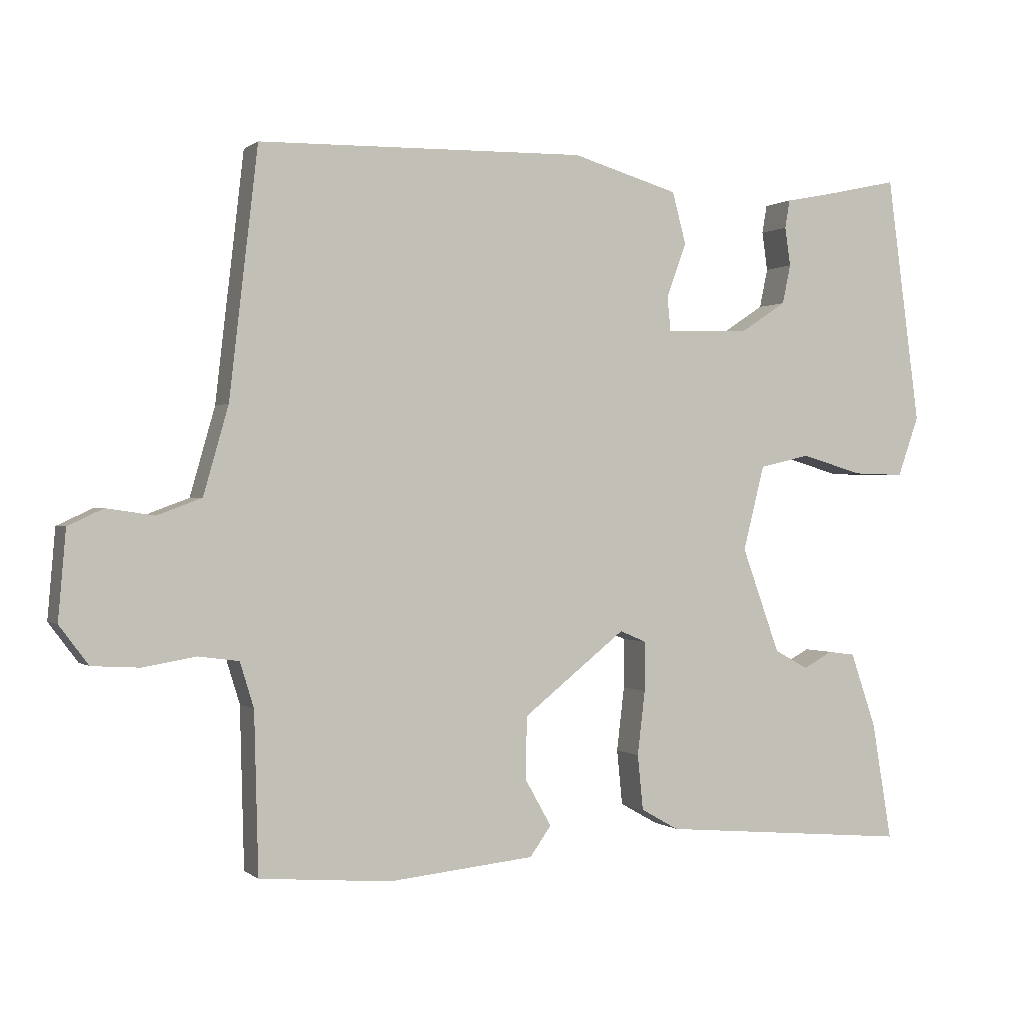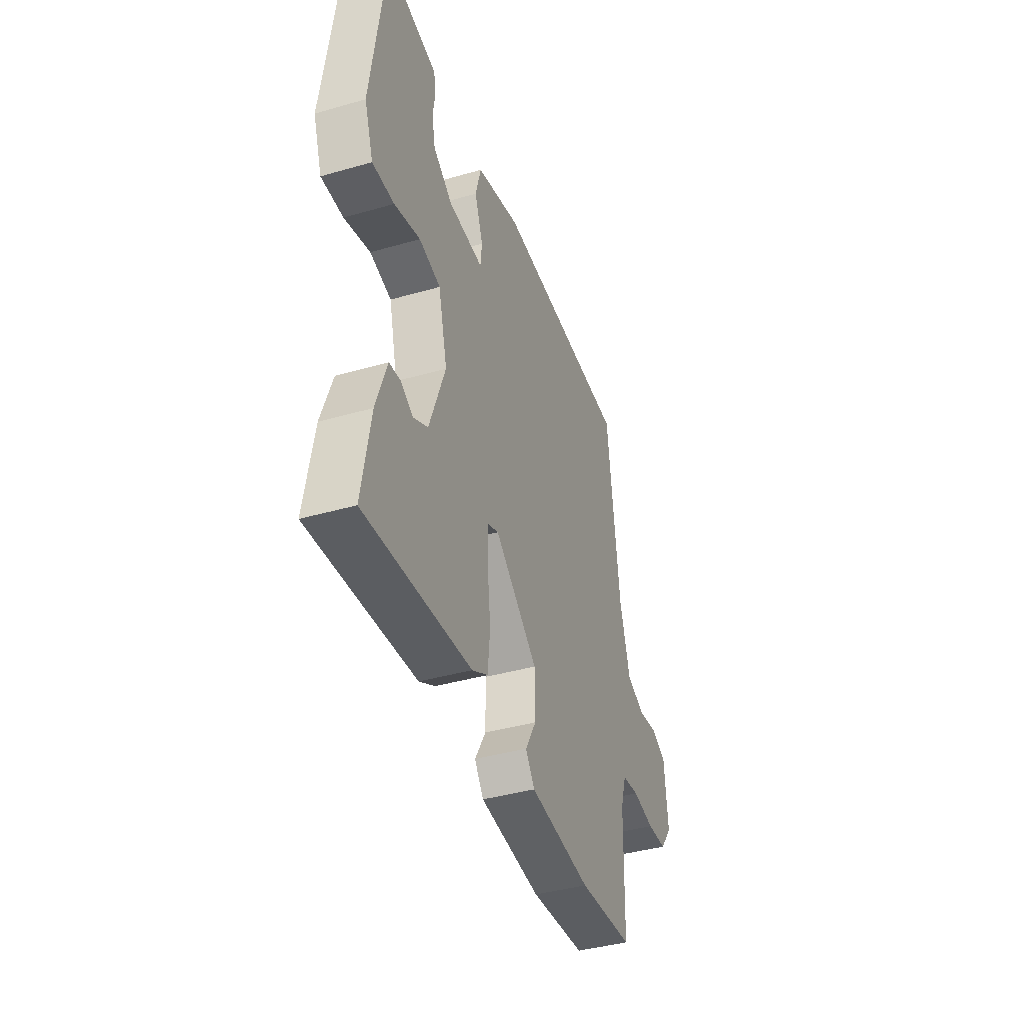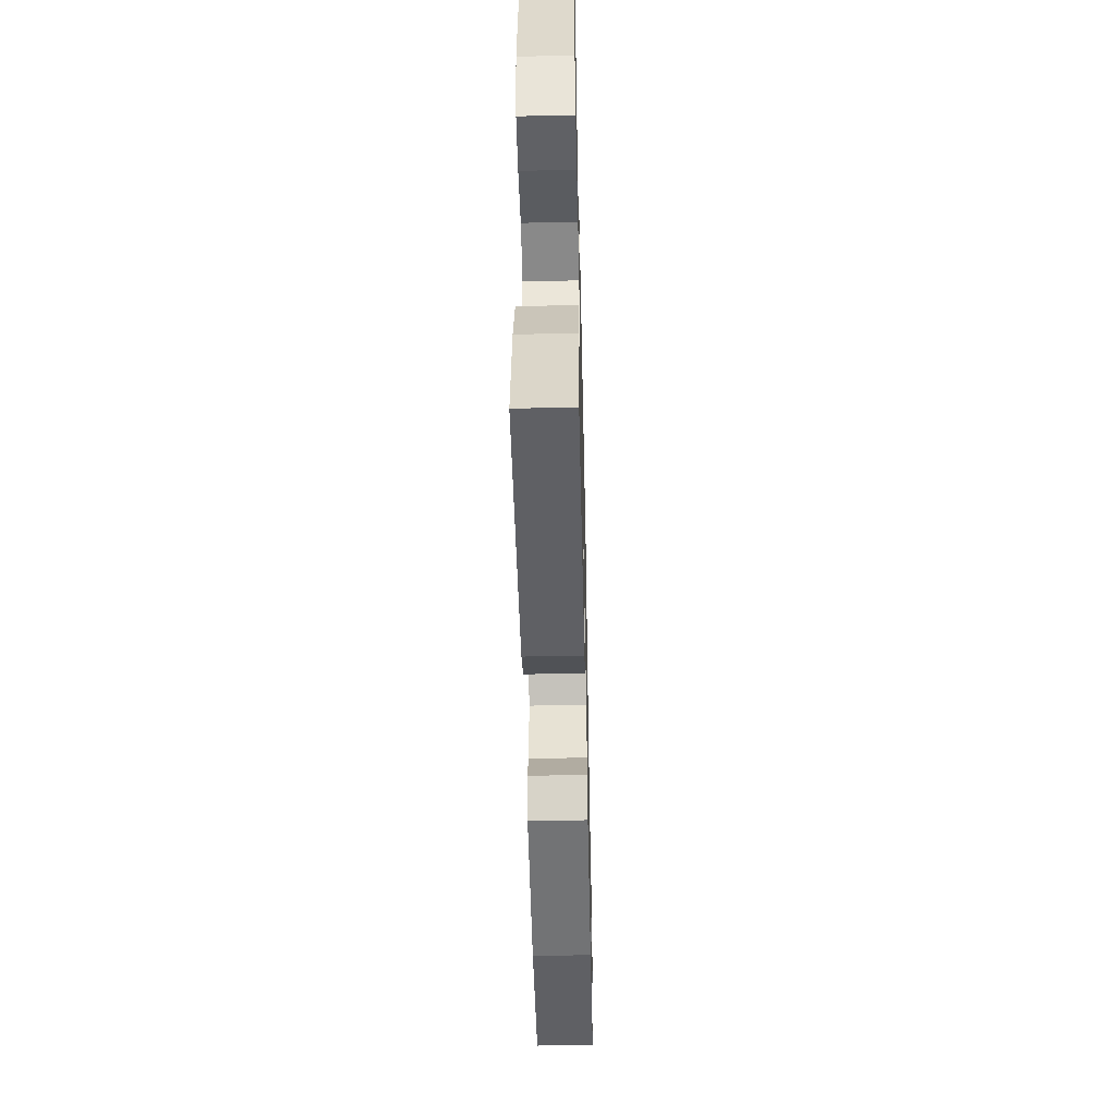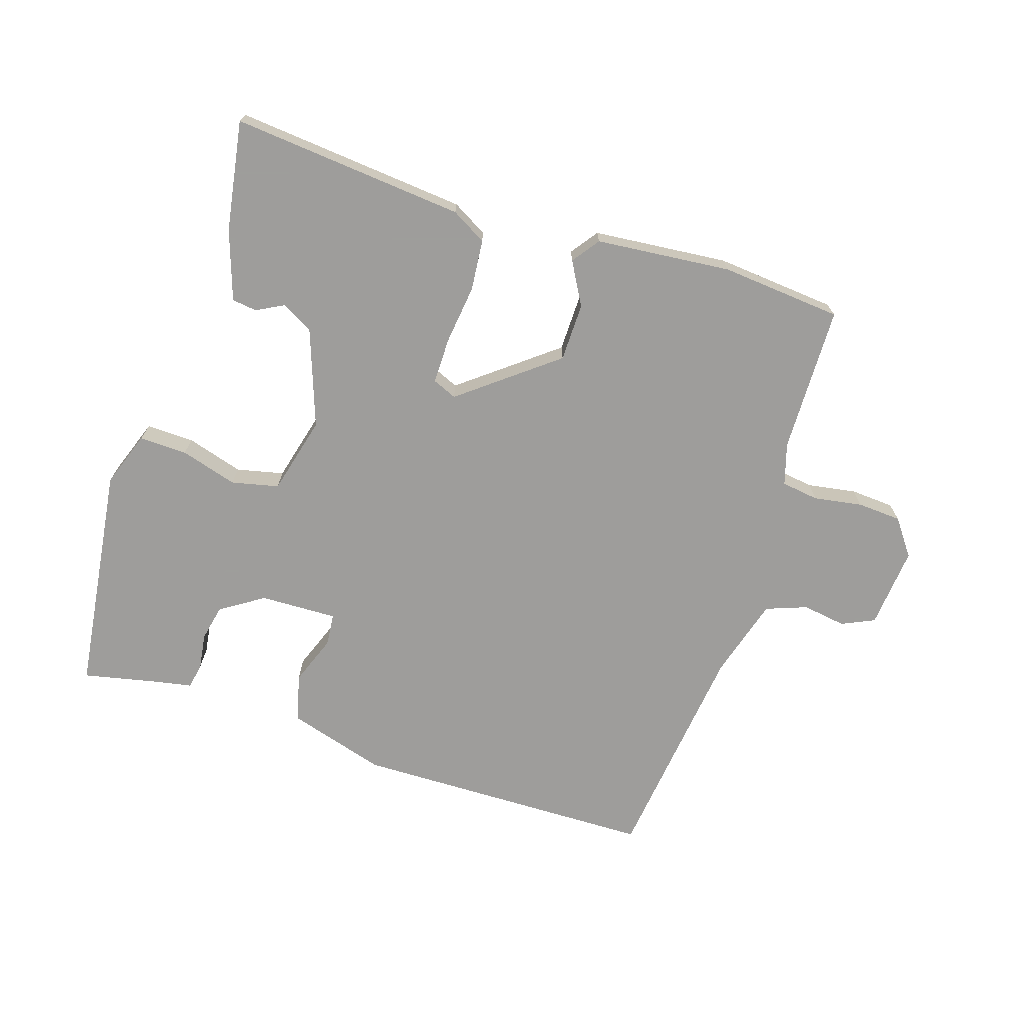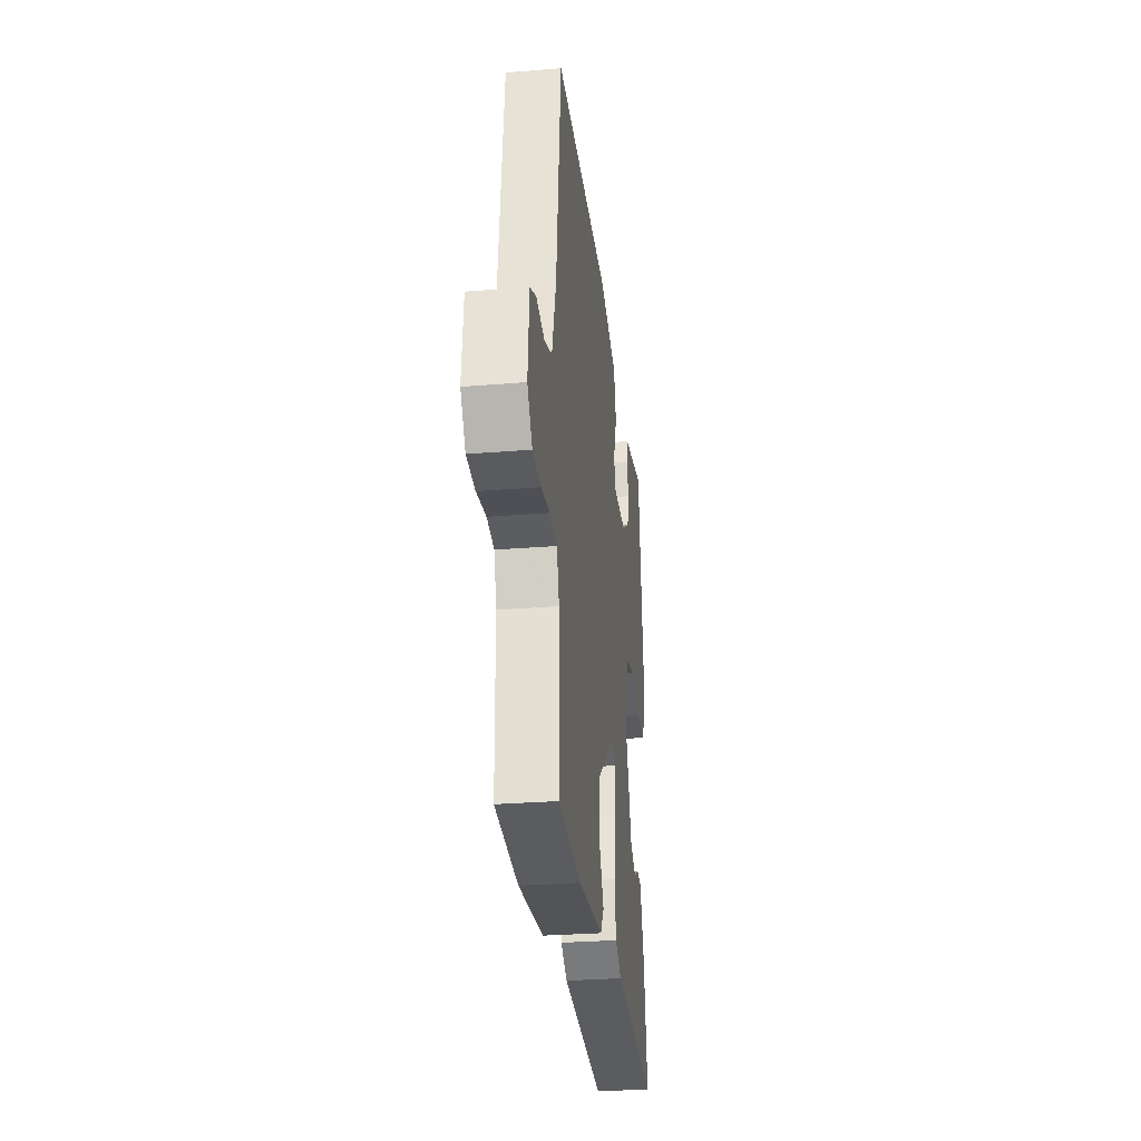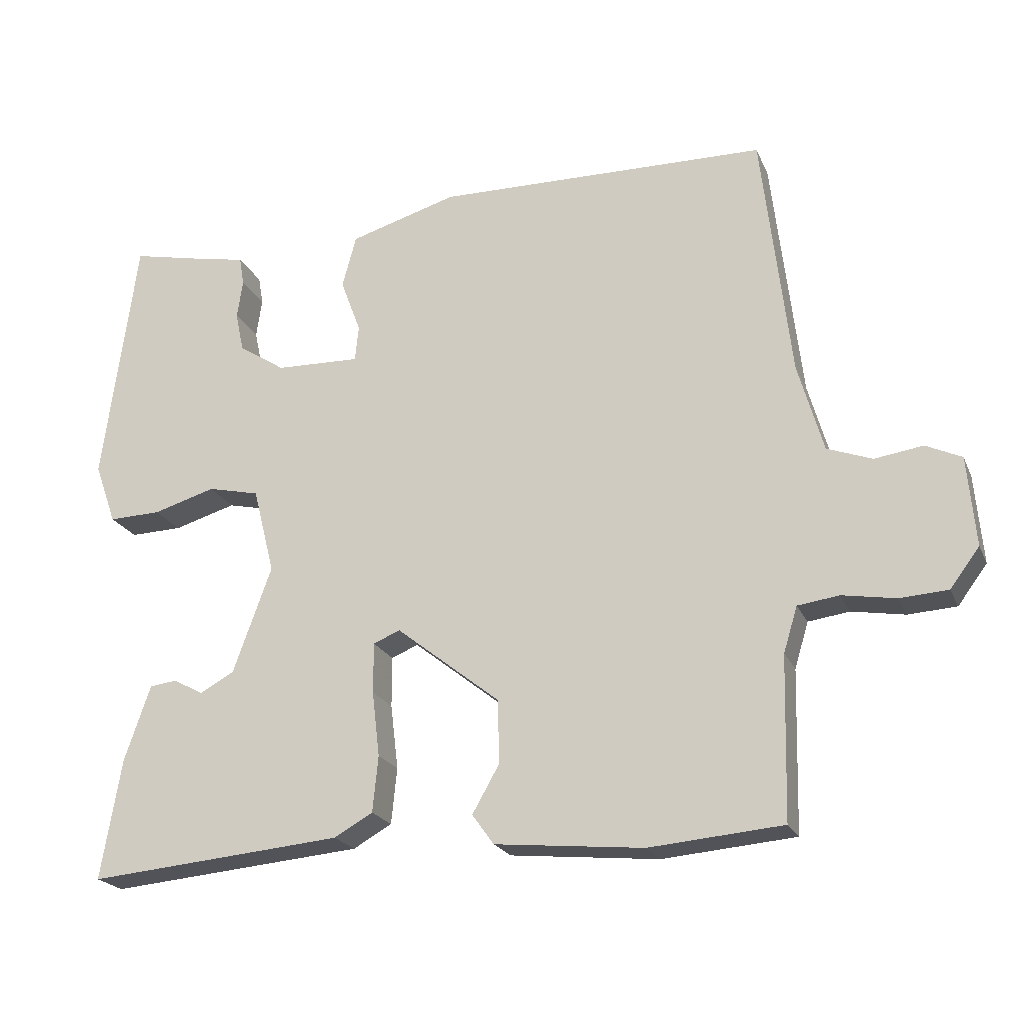
<metadata>
{"format":"obj","ext":"obj","renderer":"f3d","projection":"perspective","resolution":1024,"background":"white","views":[{"elev":0.2,"azim":-22.8,"up":"+Z"},{"elev":-40.7,"azim":109.3,"up":"+Z"},{"elev":-50.1,"azim":91.3,"up":"+Z"},{"elev":-70.7,"azim":161.9,"up":"+Y"},{"elev":-29.2,"azim":-83.1,"up":"+Z"},{"elev":-21.6,"azim":-161.0,"up":"+Z"}]}
</metadata>
<code>
v -0.5 0.07 -0.5
v -0.506 0.07 -0.269
v -0.526 0.07 -0.204
v -0.585 0.07 -0.196
v -0.661 0.07 -0.209
v -0.73 0.07 -0.205
v -0.772 0.07 -0.149
v -0.761 0.07 -0.021
v -0.71 0.07 0.003
v -0.641 0.07 -0.007
v -0.577 0.07 0.017
v -0.541 0.07 0.144
v -0.5 0.07 0.5
v -0.025 0.07 0.51
v 0.129 0.07 0.465
v 0.149 0.07 0.39
v 0.12 0.07 0.312
v 0.125 0.07 0.261
v 0.246 0.07 0.265
v 0.313 0.07 0.309
v 0.325 0.07 0.366
v 0.317 0.07 0.422
v 0.324 0.07 0.463
v 0.381 0.07 0.474
v 0.5 0.07 0.5
v 0.548 0.07 0.14
v 0.517 0.07 0.053
v 0.442 0.07 0.055
v 0.353 0.07 0.081
v 0.279 0.07 0.064
v 0.248 0.07 -0.059
v 0.303 0.07 -0.211
v 0.352 0.07 -0.238
v 0.395 0.07 -0.215
v 0.434 0.07 -0.22
v 0.471 0.07 -0.328
v 0.5 0.07 -0.5
v 0.135 0.07 -0.468
v 0.08 0.07 -0.437
v 0.072 0.07 -0.357
v 0.083 0.07 -0.264
v 0.083 0.07 -0.192
v 0.045 0.07 -0.176
v -0.104 0.07 -0.294
v -0.105 0.07 -0.385
v -0.067 0.07 -0.452
v -0.098 0.07 -0.495
v -0.31 0.07 -0.516
v -0.5 0 -0.5
v -0.506 0 -0.269
v -0.526 0 -0.204
v -0.585 0 -0.196
v -0.661 0 -0.209
v -0.73 0 -0.205
v -0.772 0 -0.149
v -0.761 0 -0.021
v -0.71 0 0.003
v -0.641 0 -0.007
v -0.577 0 0.017
v -0.541 0 0.144
v -0.5 0 0.5
v -0.025 0 0.51
v 0.129 0 0.465
v 0.149 0 0.39
v 0.12 0 0.312
v 0.125 0 0.261
v 0.246 0 0.265
v 0.313 0 0.309
v 0.325 0 0.366
v 0.317 0 0.422
v 0.324 0 0.463
v 0.381 0 0.474
v 0.5 0 0.5
v 0.548 0 0.14
v 0.517 0 0.053
v 0.442 0 0.055
v 0.353 0 0.081
v 0.279 0 0.064
v 0.248 0 -0.059
v 0.303 0 -0.211
v 0.352 0 -0.238
v 0.395 0 -0.215
v 0.434 0 -0.22
v 0.471 0 -0.328
v 0.5 0 -0.5
v 0.135 0 -0.468
v 0.08 0 -0.437
v 0.072 0 -0.357
v 0.083 0 -0.264
v 0.083 0 -0.192
v 0.045 0 -0.176
v -0.104 0 -0.294
v -0.105 0 -0.385
v -0.067 0 -0.452
v -0.098 0 -0.495
v -0.31 0 -0.516
f 48 1 2
f 47 48 2
f 46 47 2
f 45 46 2
f 44 45 2 3
f 43 44 3
f 39 40 41
f 38 39 41
f 37 38 41
f 36 37 41
f 36 41 42
f 33 34 35 36
f 36 42 43
f 33 36 43
f 32 33 43
f 27 28 29
f 26 27 29
f 25 26 29
f 24 25 29
f 24 29 30
f 21 22 23 24
f 24 30 31
f 21 24 31
f 20 21 31
f 15 16 17
f 14 15 17
f 13 14 17
f 12 13 17
f 11 12 17 18
f 10 11 18 19
f 8 9 10
f 7 8 10
f 6 7 10
f 5 6 10
f 4 5 10
f 4 10 19
f 3 4 19
f 43 3 19
f 31 32 43
f 19 20 31 43
f 50 49 96
f 50 96 95
f 50 95 94
f 50 94 93
f 51 50 93 92
f 51 92 91
f 89 88 87
f 89 87 86
f 89 86 85
f 89 85 84
f 90 89 84
f 84 83 82 81
f 91 90 84
f 91 84 81
f 91 81 80
f 77 76 75
f 77 75 74
f 77 74 73
f 77 73 72
f 78 77 72
f 72 71 70 69
f 79 78 72
f 79 72 69
f 79 69 68
f 65 64 63
f 65 63 62
f 65 62 61
f 65 61 60
f 66 65 60 59
f 67 66 59 58
f 58 57 56
f 58 56 55
f 58 55 54
f 58 54 53
f 58 53 52
f 67 58 52
f 67 52 51
f 67 51 91
f 91 80 79
f 91 79 68 67
f 1 49 50 2
f 2 50 51 3
f 3 51 52 4
f 4 52 53 5
f 5 53 54 6
f 6 54 55 7
f 7 55 56 8
f 8 56 57 9
f 9 57 58 10
f 10 58 59 11
f 11 59 60 12
f 12 60 61 13
f 13 61 62 14
f 14 62 63 15
f 15 63 64 16
f 16 64 65 17
f 17 65 66 18
f 18 66 67 19
f 19 67 68 20
f 20 68 69 21
f 21 69 70 22
f 22 70 71 23
f 23 71 72 24
f 24 72 73 25
f 25 73 74 26
f 26 74 75 27
f 27 75 76 28
f 28 76 77 29
f 29 77 78 30
f 30 78 79 31
f 31 79 80 32
f 32 80 81 33
f 33 81 82 34
f 34 82 83 35
f 35 83 84 36
f 36 84 85 37
f 37 85 86 38
f 38 86 87 39
f 39 87 88 40
f 40 88 89 41
f 41 89 90 42
f 42 90 91 43
f 43 91 92 44
f 44 92 93 45
f 45 93 94 46
f 46 94 95 47
f 47 95 96 48
f 48 96 49 1

</code>
